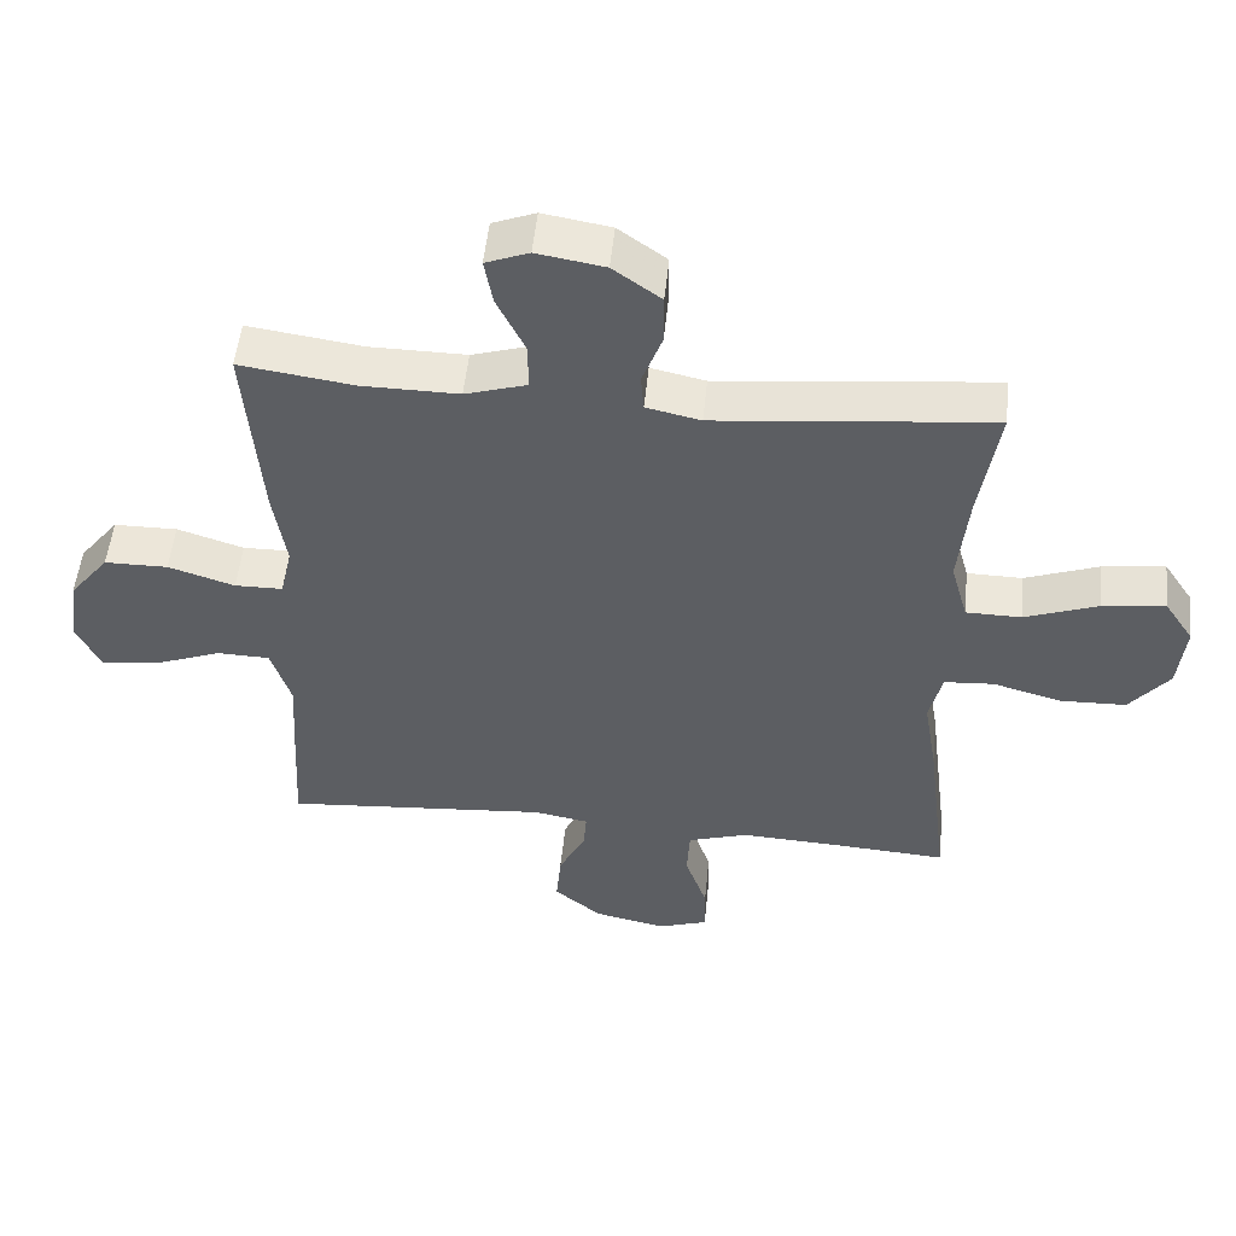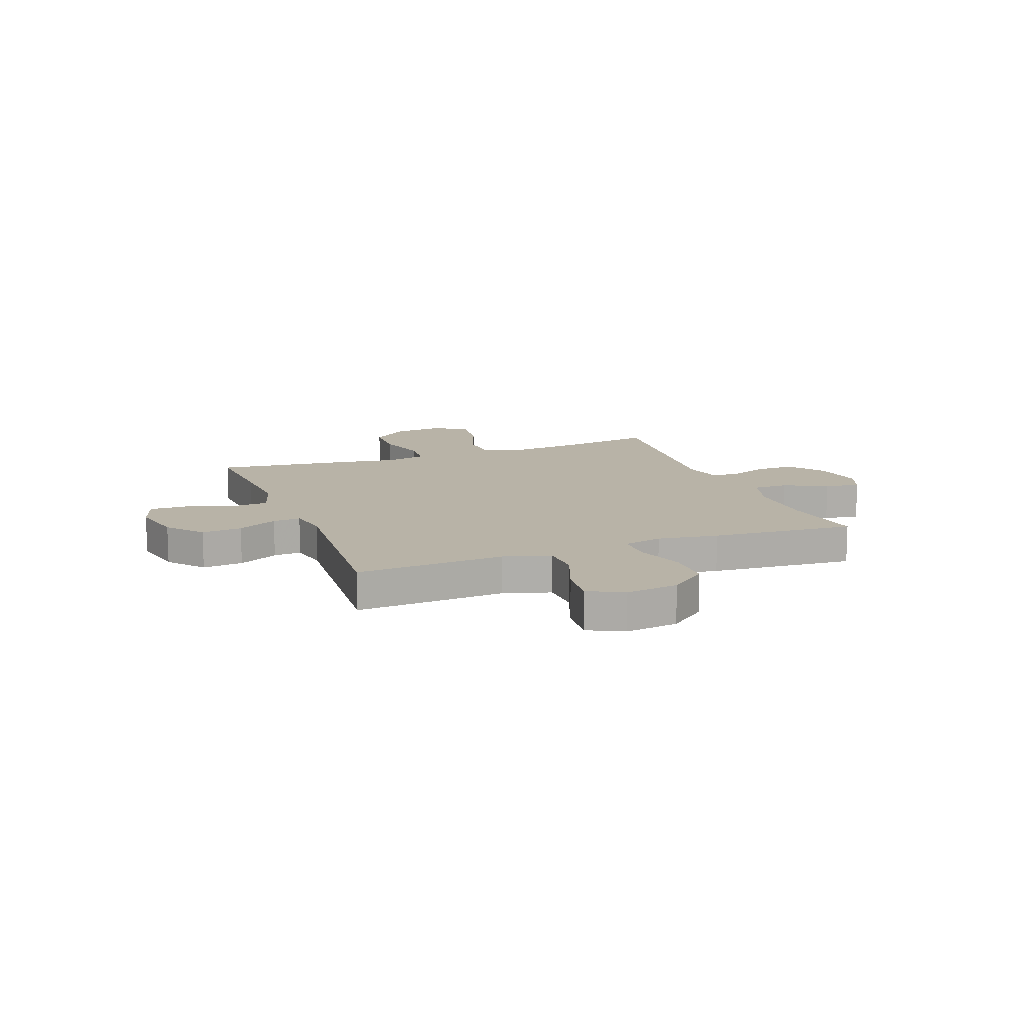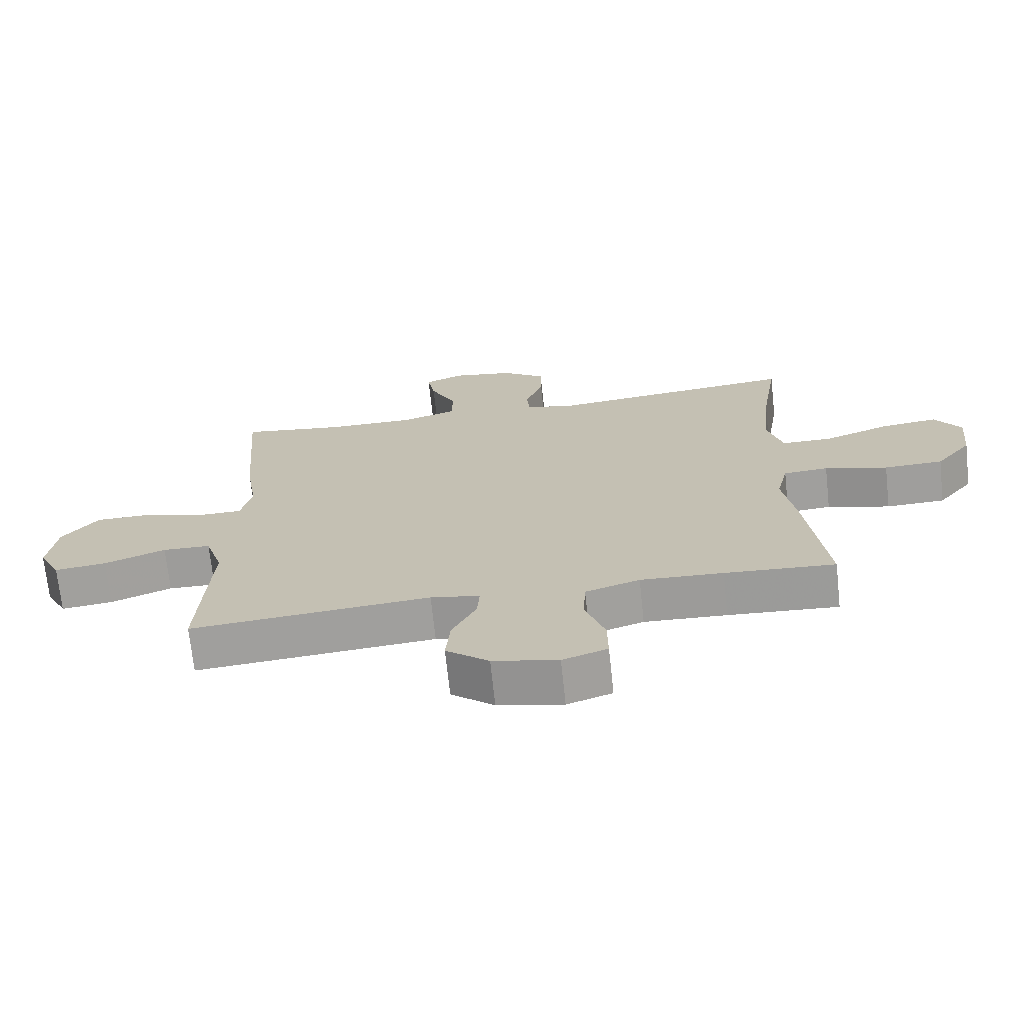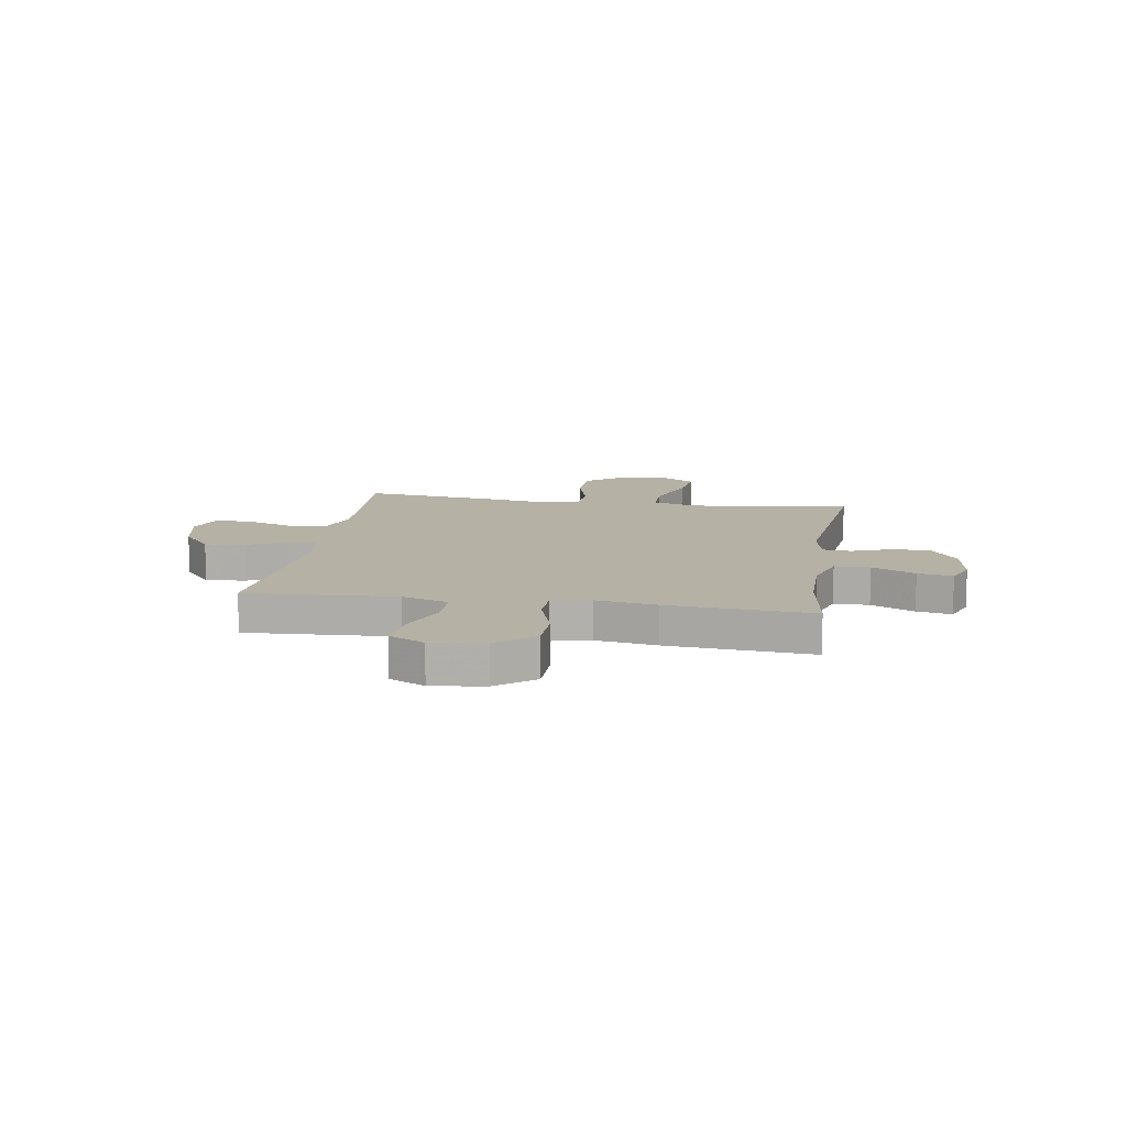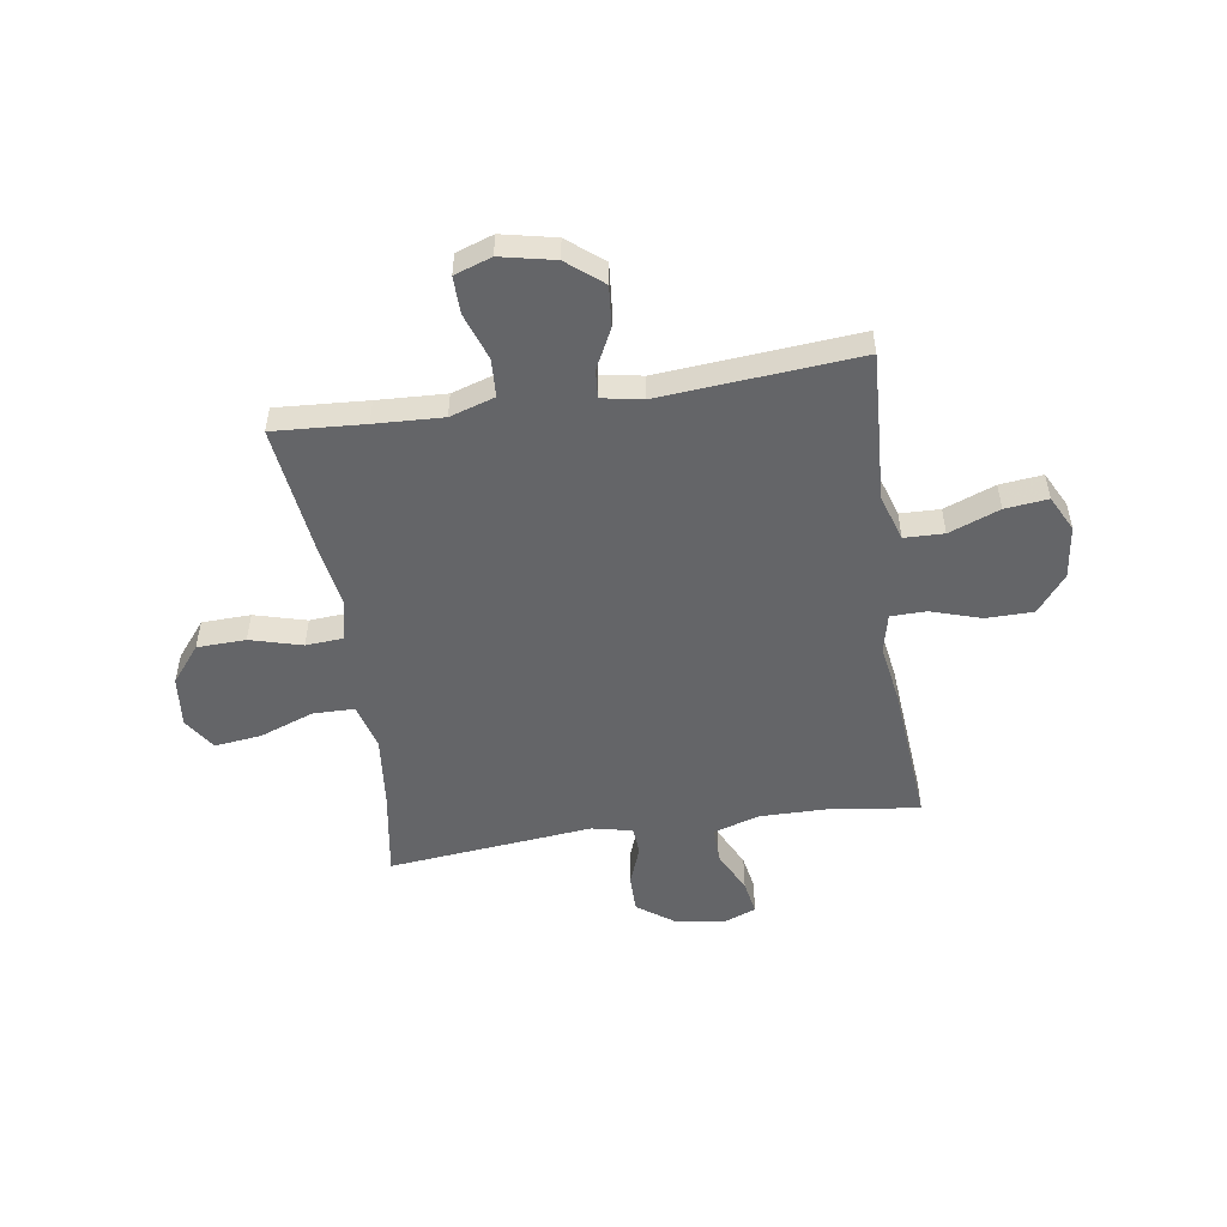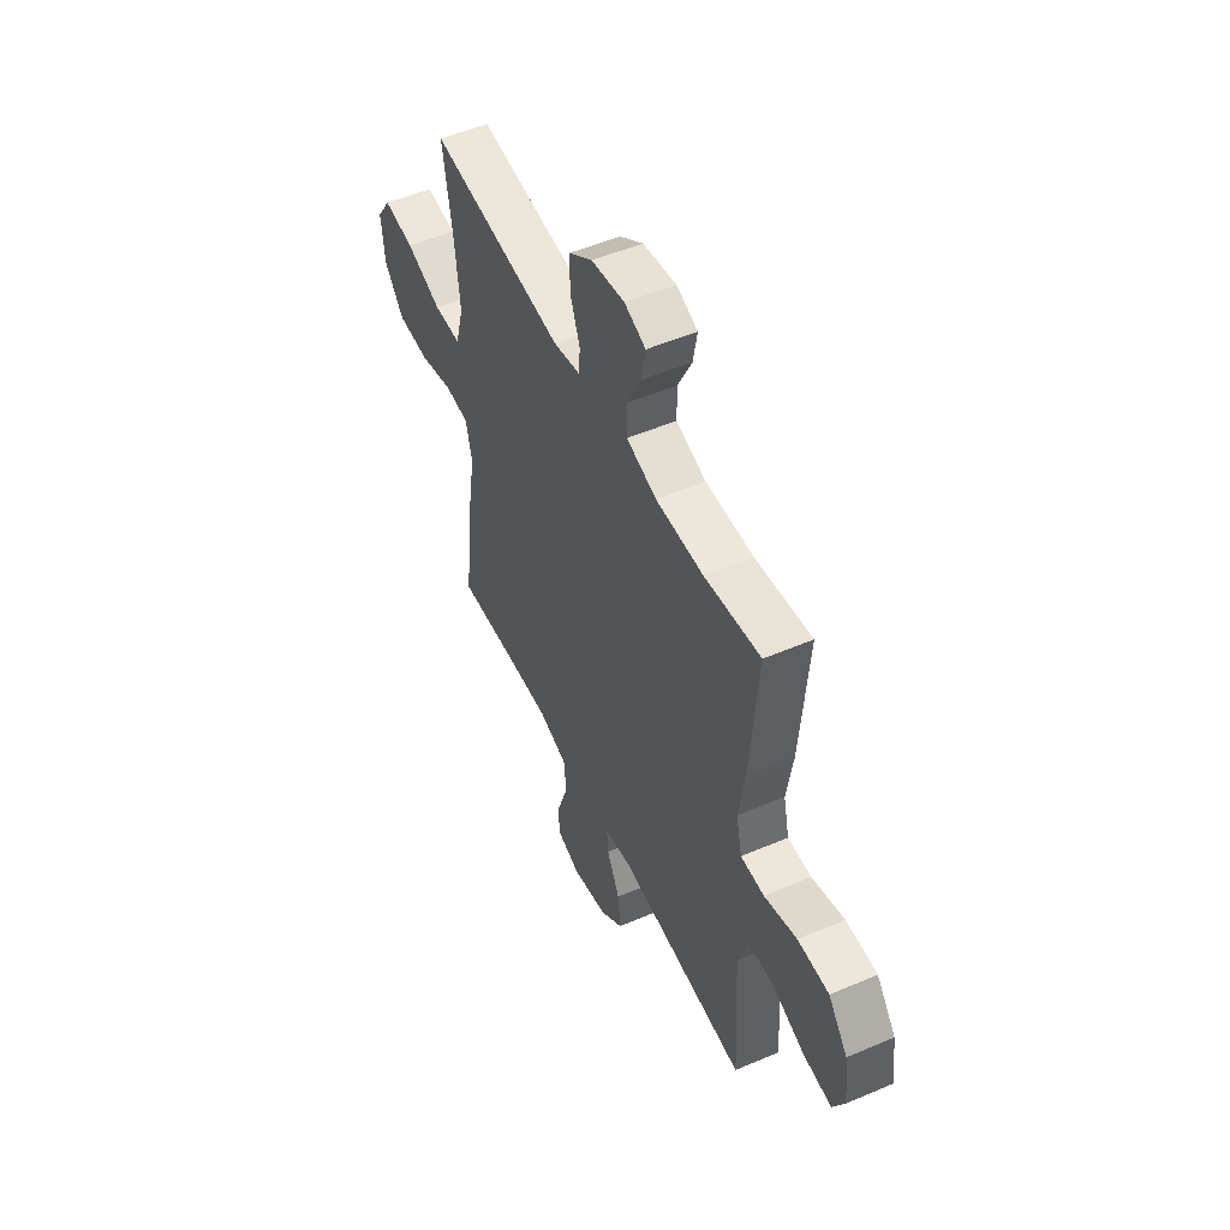
<metadata>
{"format":"obj","ext":"obj","renderer":"f3d","projection":"perspective","resolution":1024,"background":"white","views":[{"elev":51.8,"azim":5.8,"up":"+Z"},{"elev":12.8,"azim":-111.0,"up":"+Y"},{"elev":-70.5,"azim":6.1,"up":"+Z"},{"elev":11.8,"azim":-81.0,"up":"+Y"},{"elev":-51.5,"azim":-171.4,"up":"+Y"},{"elev":52.0,"azim":-114.8,"up":"+Z"}]}
</metadata>
<code>
v -0.5 0.07 -0.5
v -0.492 0.07 -0.351
v -0.484 0.07 -0.216
v -0.512 0.07 -0.128
v -0.587 0.07 -0.126
v -0.683 0.07 -0.163
v -0.764 0.07 -0.172
v -0.798 0.07 -0.105
v -0.785 0.07 -0.005
v -0.729 0.07 0.066
v -0.639 0.07 0.067
v -0.545 0.07 0.037
v -0.477 0.07 0.038
v -0.46 0.07 0.112
v -0.478 0.07 0.227
v -0.5 0.07 0.5
v -0.338 0.07 0.477
v -0.201 0.07 0.476
v -0.114 0.07 0.503
v -0.114 0.07 0.57
v -0.154 0.07 0.652
v -0.166 0.07 0.718
v -0.105 0.07 0.742
v -0.009 0.07 0.726
v 0.059 0.07 0.677
v 0.059 0.07 0.605
v 0.031 0.07 0.53
v 0.035 0.07 0.477
v 0.112 0.07 0.46
v 0.5 0.07 0.5
v 0.473 0.07 0.33
v 0.459 0.07 0.194
v 0.483 0.07 0.107
v 0.561 0.07 0.106
v 0.664 0.07 0.144
v 0.753 0.07 0.155
v 0.794 0.07 0.093
v 0.784 0.07 -0.004
v 0.728 0.07 -0.074
v 0.636 0.07 -0.077
v 0.538 0.07 -0.05
v 0.468 0.07 -0.055
v 0.45 0.07 -0.131
v 0.469 0.07 -0.247
v 0.5 0.07 -0.5
v 0.328 0.07 -0.489
v 0.199 0.07 -0.483
v 0.114 0.07 -0.51
v 0.11 0.07 -0.582
v 0.141 0.07 -0.672
v 0.142 0.07 -0.742
v 0.072 0.07 -0.766
v -0.03 0.07 -0.744
v -0.097 0.07 -0.689
v -0.09 0.07 -0.612
v -0.052 0.07 -0.536
v -0.048 0.07 -0.483
v -0.125 0.07 -0.469
v -0.5 0 -0.5
v -0.492 0 -0.351
v -0.484 0 -0.216
v -0.512 0 -0.128
v -0.587 0 -0.126
v -0.683 0 -0.163
v -0.764 0 -0.172
v -0.798 0 -0.105
v -0.785 0 -0.005
v -0.729 0 0.066
v -0.639 0 0.067
v -0.545 0 0.037
v -0.477 0 0.038
v -0.46 0 0.112
v -0.478 0 0.227
v -0.5 0 0.5
v -0.338 0 0.477
v -0.201 0 0.476
v -0.114 0 0.503
v -0.114 0 0.57
v -0.154 0 0.652
v -0.166 0 0.718
v -0.105 0 0.742
v -0.009 0 0.726
v 0.059 0 0.677
v 0.059 0 0.605
v 0.031 0 0.53
v 0.035 0 0.477
v 0.112 0 0.46
v 0.5 0 0.5
v 0.473 0 0.33
v 0.459 0 0.194
v 0.483 0 0.107
v 0.561 0 0.106
v 0.664 0 0.144
v 0.753 0 0.155
v 0.794 0 0.093
v 0.784 0 -0.004
v 0.728 0 -0.074
v 0.636 0 -0.077
v 0.538 0 -0.05
v 0.468 0 -0.055
v 0.45 0 -0.131
v 0.469 0 -0.247
v 0.5 0 -0.5
v 0.328 0 -0.489
v 0.199 0 -0.483
v 0.114 0 -0.51
v 0.11 0 -0.582
v 0.141 0 -0.672
v 0.142 0 -0.742
v 0.072 0 -0.766
v -0.03 0 -0.744
v -0.097 0 -0.689
v -0.09 0 -0.612
v -0.052 0 -0.536
v -0.048 0 -0.483
v -0.125 0 -0.469
f 53 54 55 56
f 53 56 57
f 52 53 57
f 49 50 51 52
f 48 49 52 57
f 47 48 57 58
f 43 44 45 46
f 42 43 46 47
f 38 39 40 41
f 38 41 42
f 37 38 42
f 34 35 36 37
f 33 34 37 42
f 32 33 42 47
f 29 30 31
f 28 29 31 32
f 24 25 26 27
f 24 27 28
f 23 24 28
f 20 21 22 23
f 19 20 23 28
f 18 19 28 32
f 14 15 16 17
f 13 14 17 18
f 9 10 11 12
f 9 12 13
f 8 9 13
f 5 6 7 8
f 4 5 8 13
f 3 4 13 18
f 58 1 2 3
f 32 47 58
f 3 18 32 58
f 114 113 112 111
f 115 114 111
f 115 111 110
f 110 109 108 107
f 115 110 107 106
f 116 115 106 105
f 104 103 102 101
f 105 104 101 100
f 99 98 97 96
f 100 99 96
f 100 96 95
f 95 94 93 92
f 100 95 92 91
f 105 100 91 90
f 89 88 87
f 90 89 87 86
f 85 84 83 82
f 86 85 82
f 86 82 81
f 81 80 79 78
f 86 81 78 77
f 90 86 77 76
f 75 74 73 72
f 76 75 72 71
f 70 69 68 67
f 71 70 67
f 71 67 66
f 66 65 64 63
f 71 66 63 62
f 76 71 62 61
f 61 60 59 116
f 116 105 90
f 116 90 76 61
f 1 59 60 2
f 2 60 61 3
f 3 61 62 4
f 4 62 63 5
f 5 63 64 6
f 6 64 65 7
f 7 65 66 8
f 8 66 67 9
f 9 67 68 10
f 10 68 69 11
f 11 69 70 12
f 12 70 71 13
f 13 71 72 14
f 14 72 73 15
f 15 73 74 16
f 16 74 75 17
f 17 75 76 18
f 18 76 77 19
f 19 77 78 20
f 20 78 79 21
f 21 79 80 22
f 22 80 81 23
f 23 81 82 24
f 24 82 83 25
f 25 83 84 26
f 26 84 85 27
f 27 85 86 28
f 28 86 87 29
f 29 87 88 30
f 30 88 89 31
f 31 89 90 32
f 32 90 91 33
f 33 91 92 34
f 34 92 93 35
f 35 93 94 36
f 36 94 95 37
f 37 95 96 38
f 38 96 97 39
f 39 97 98 40
f 40 98 99 41
f 41 99 100 42
f 42 100 101 43
f 43 101 102 44
f 44 102 103 45
f 45 103 104 46
f 46 104 105 47
f 47 105 106 48
f 48 106 107 49
f 49 107 108 50
f 50 108 109 51
f 51 109 110 52
f 52 110 111 53
f 53 111 112 54
f 54 112 113 55
f 55 113 114 56
f 56 114 115 57
f 57 115 116 58
f 58 116 59 1

</code>
